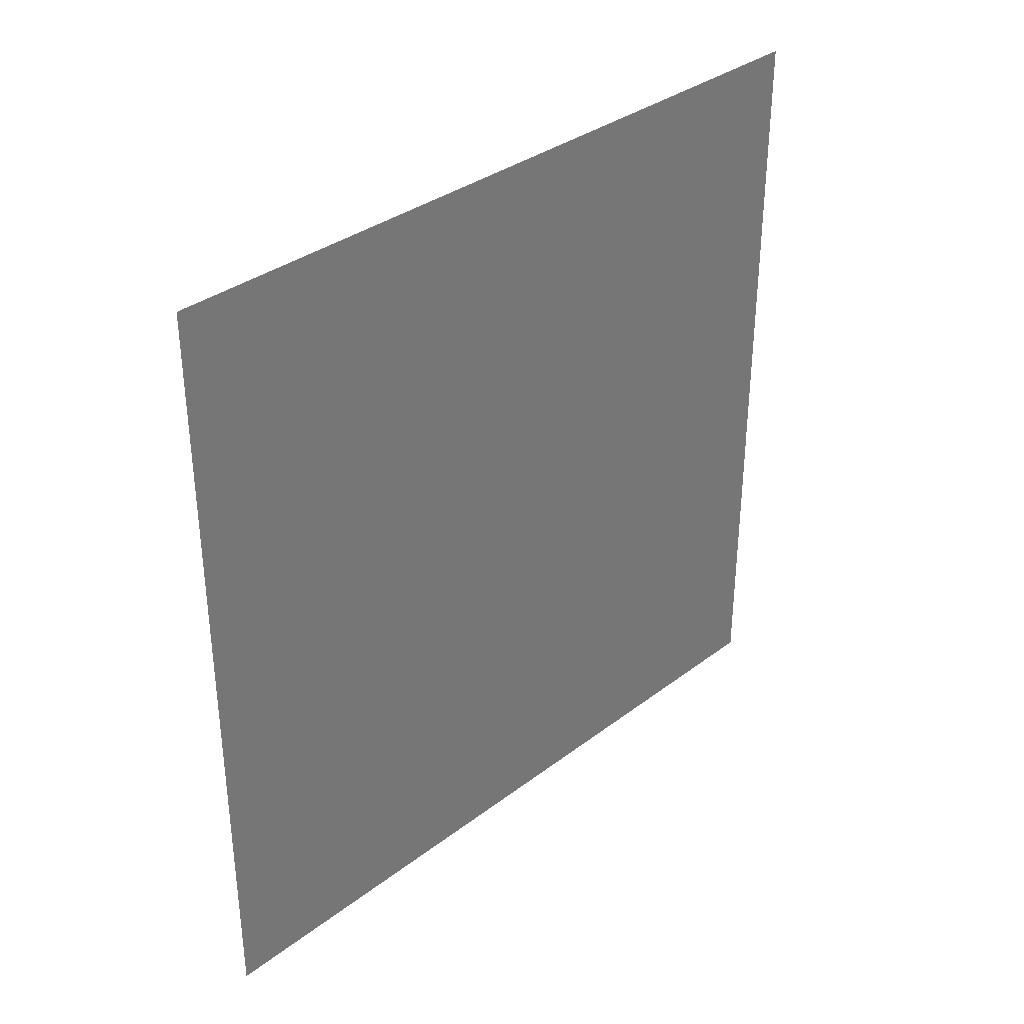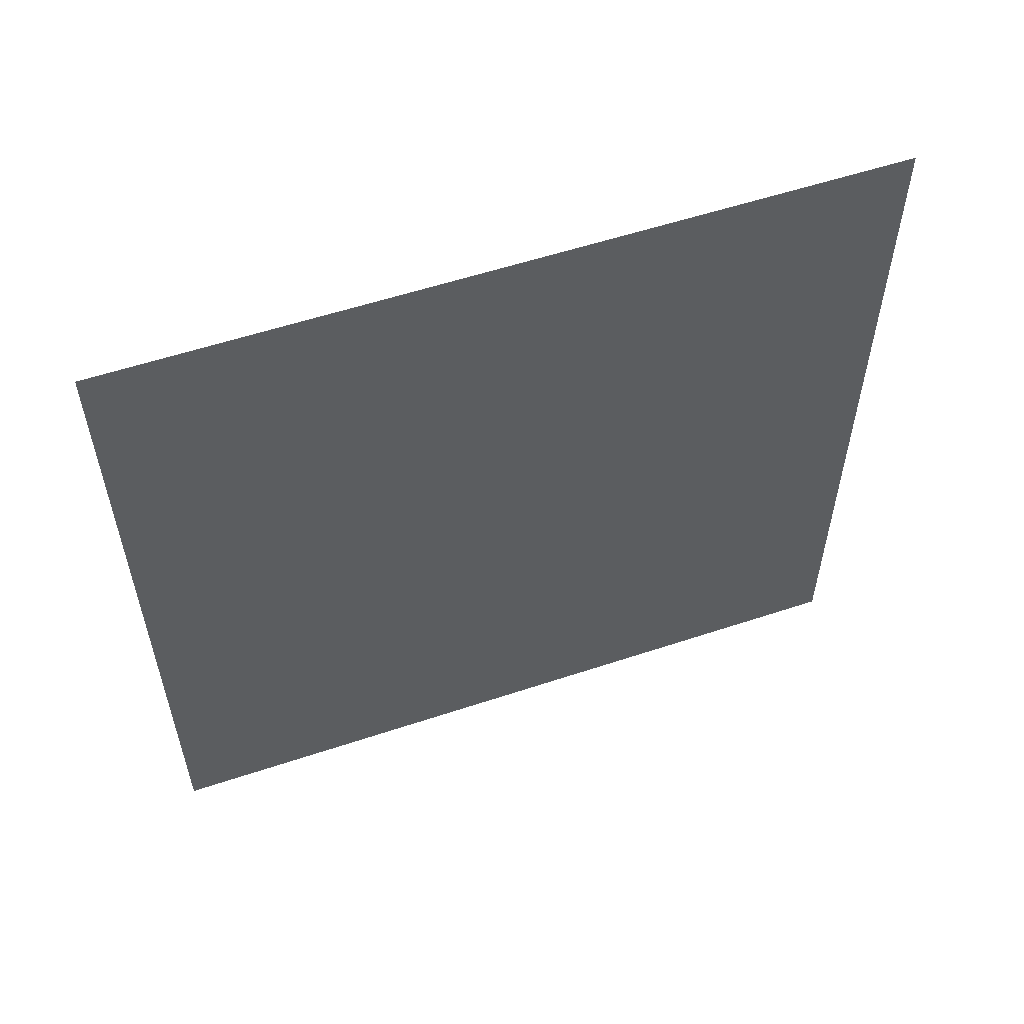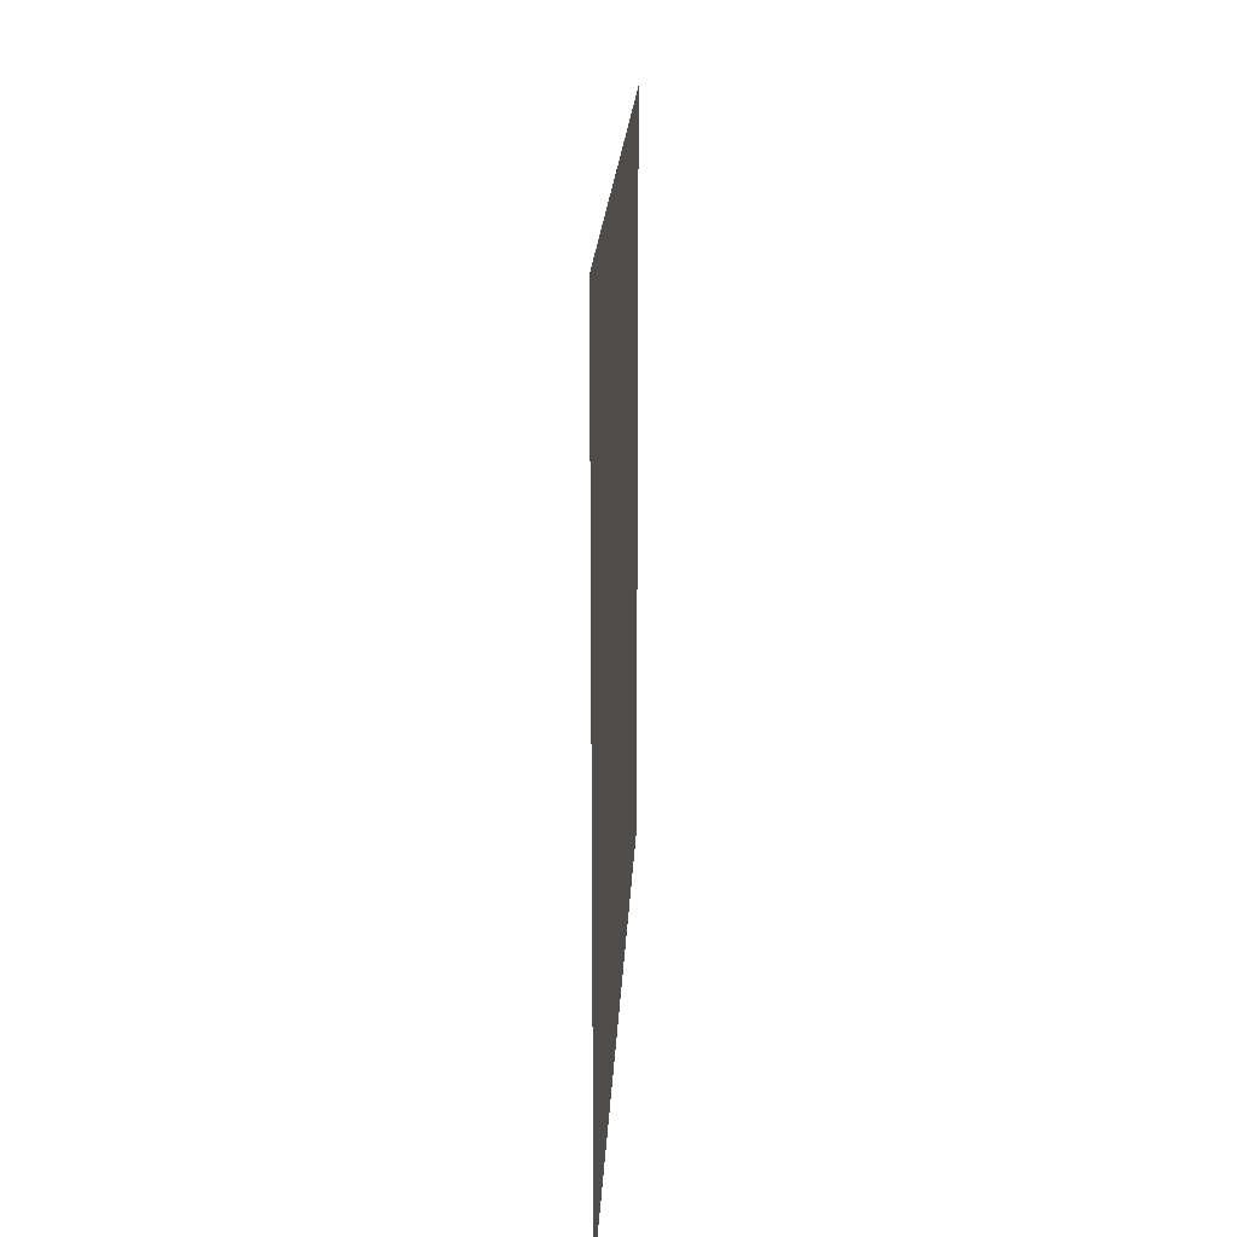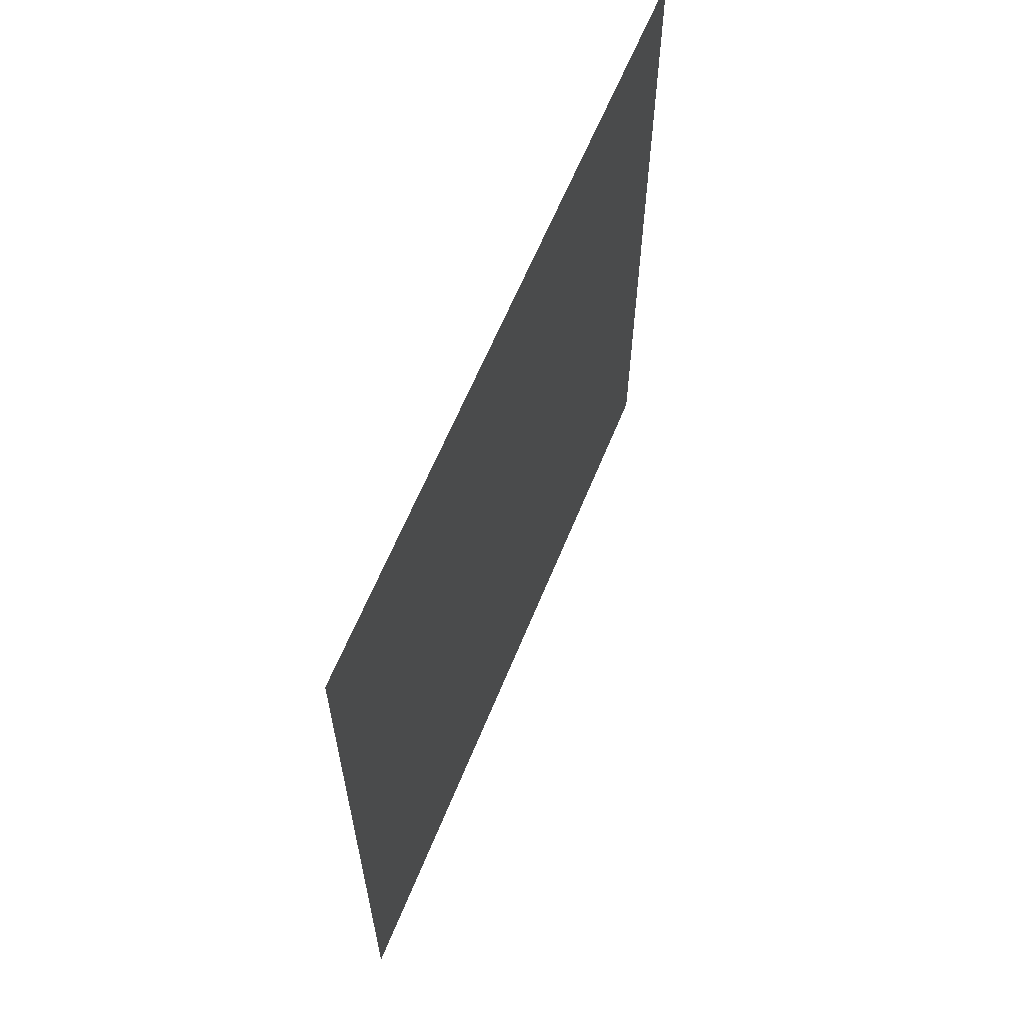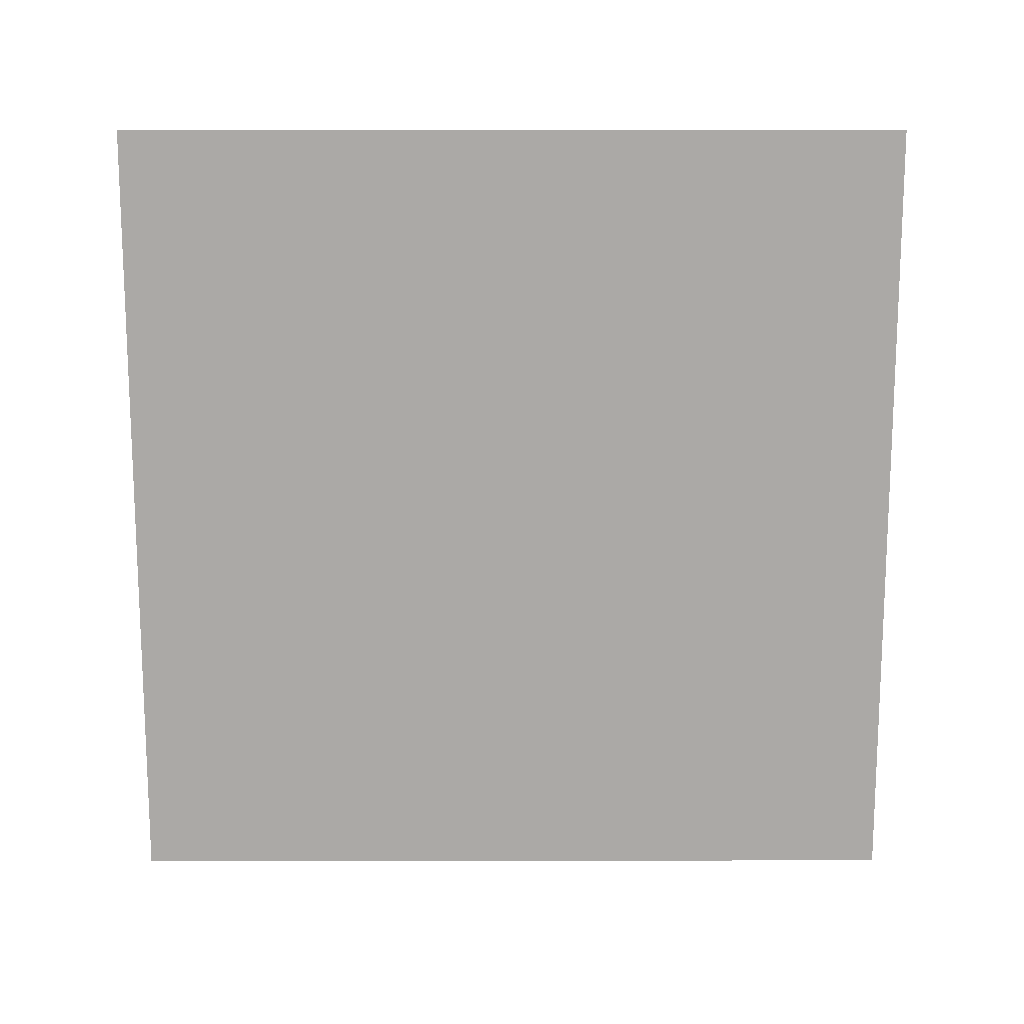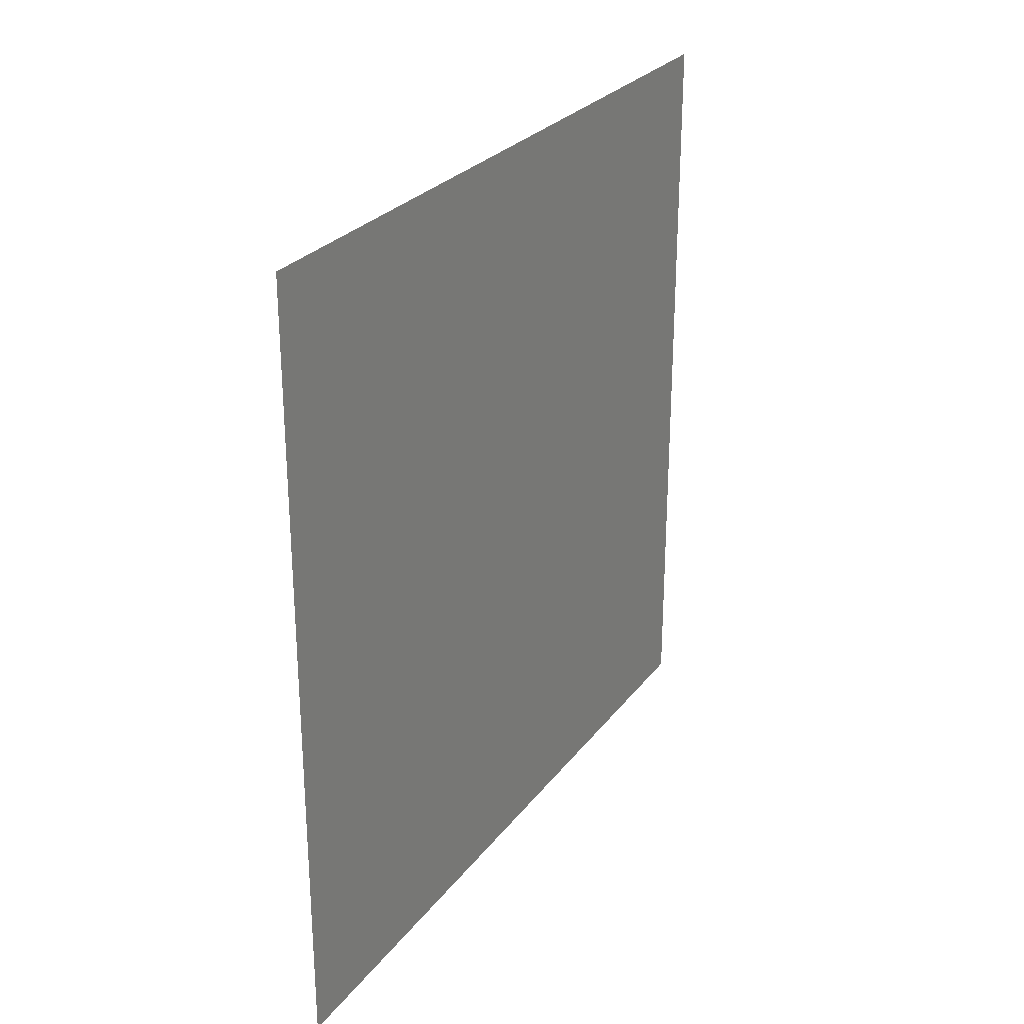
<metadata>
{"format":"obj","ext":"obj","renderer":"f3d","projection":"perspective","resolution":1024,"background":"white","views":[{"elev":34.6,"azim":44.6,"up":"+Y"},{"elev":56.3,"azim":70.8,"up":"+Y"},{"elev":21.0,"azim":2.8,"up":"+Z"},{"elev":62.2,"azim":22.1,"up":"+Y"},{"elev":14.5,"azim":-90.2,"up":"+Y"},{"elev":27.0,"azim":-151.0,"up":"+Y"}]}
</metadata>
<code>
o Coal_Ore_3
v -17 3 -12
v -17 6 -12
v -17 3 -9
v -17 4 -9
v -17 5 -9
v -17 6 -9
f 1 3 4 5 6 2

</code>
